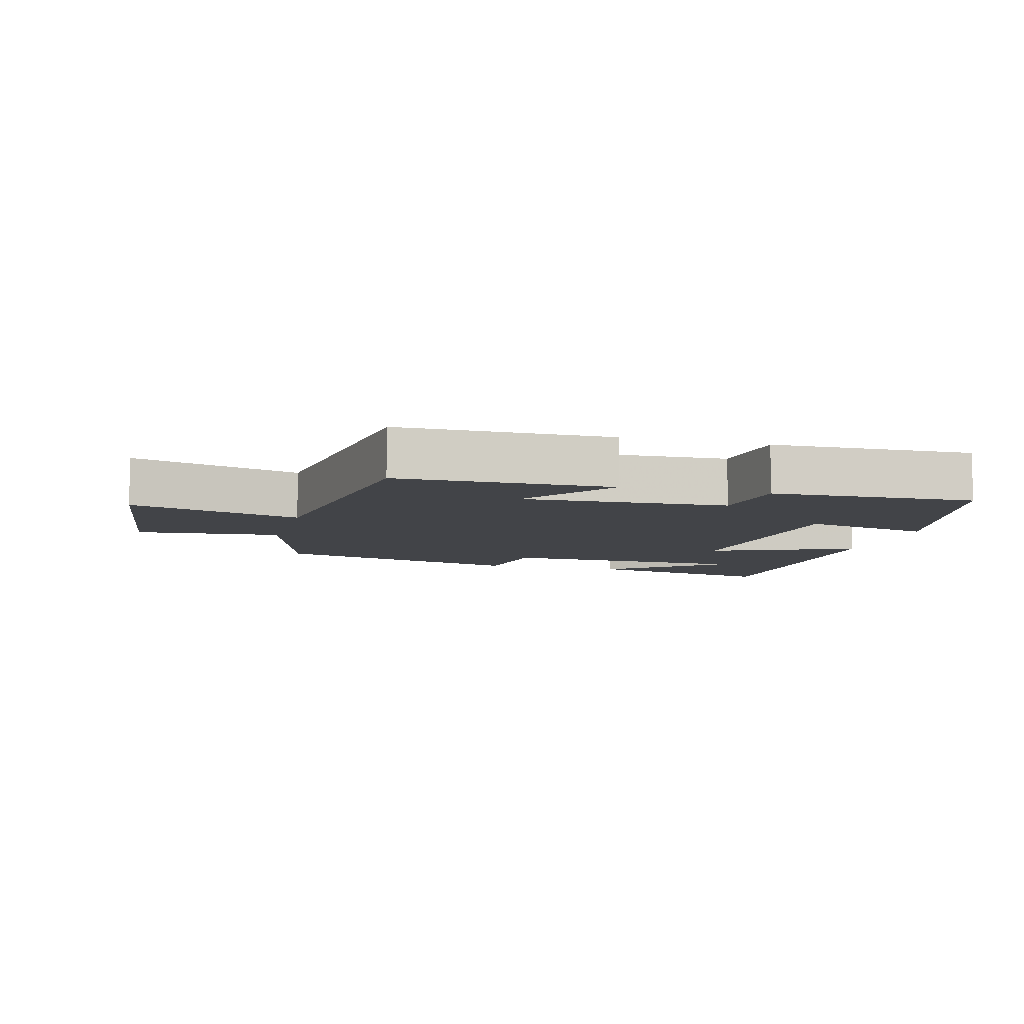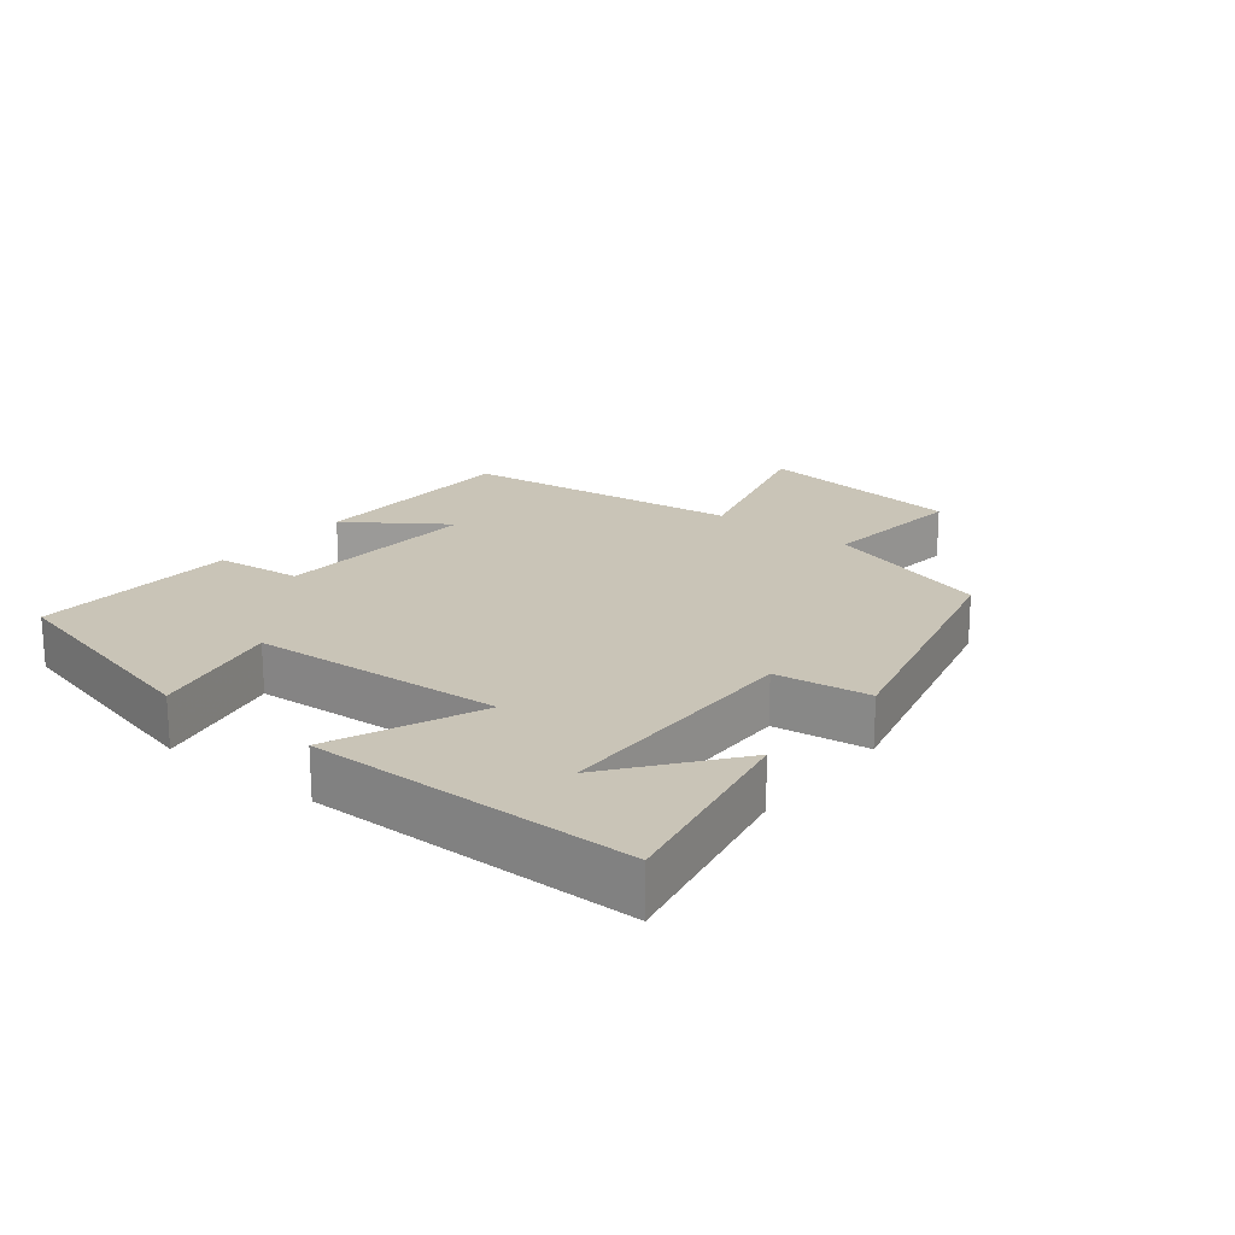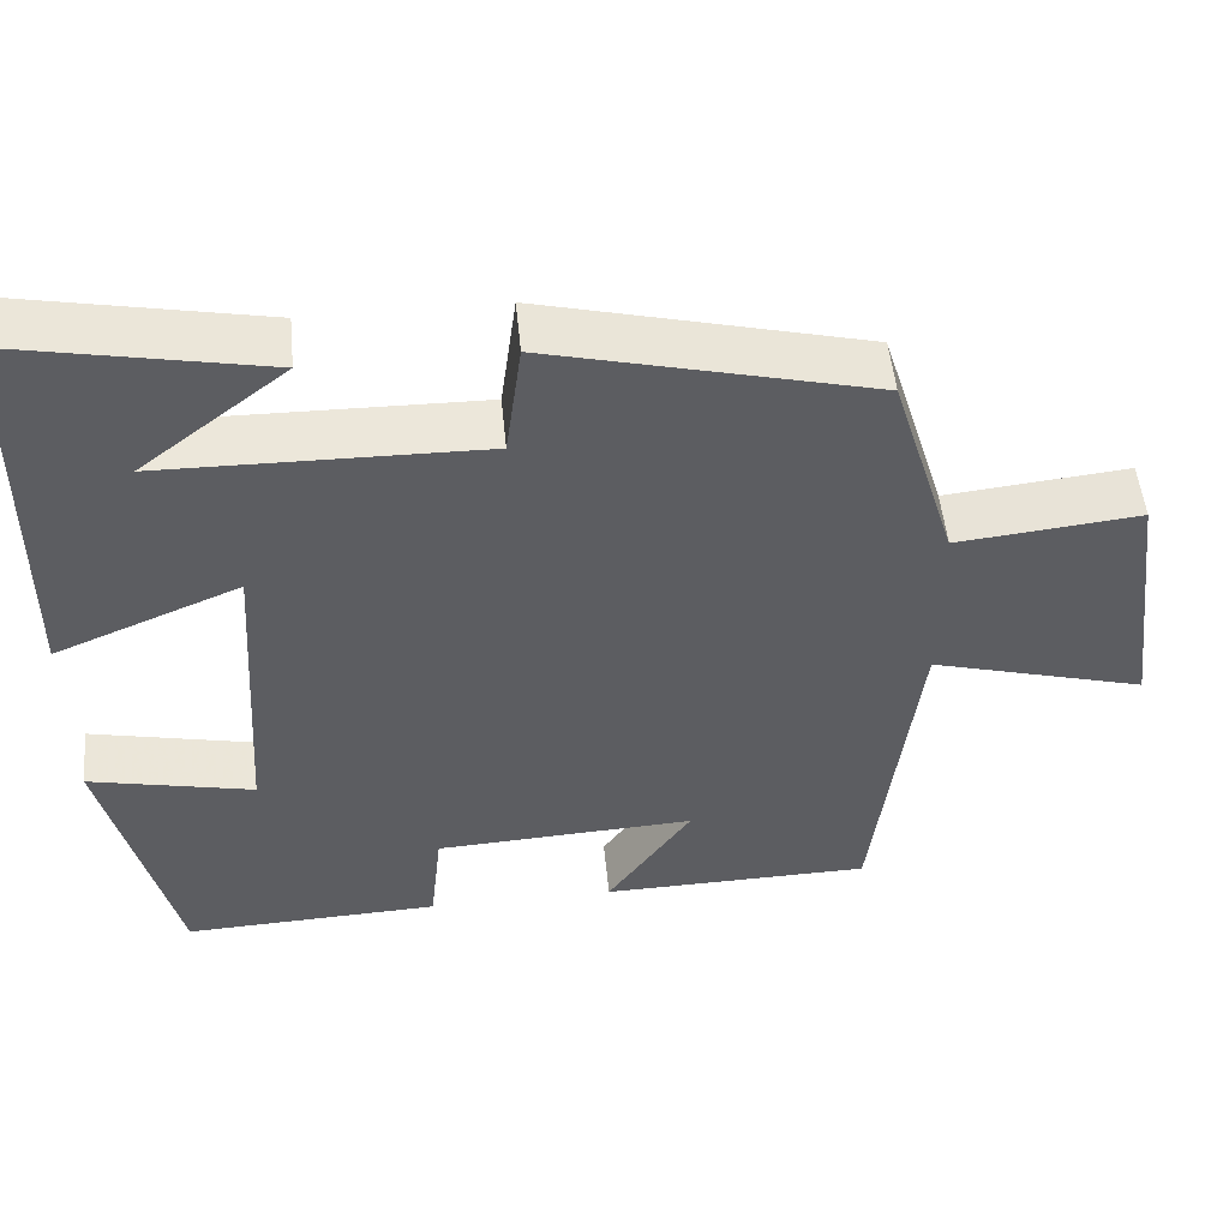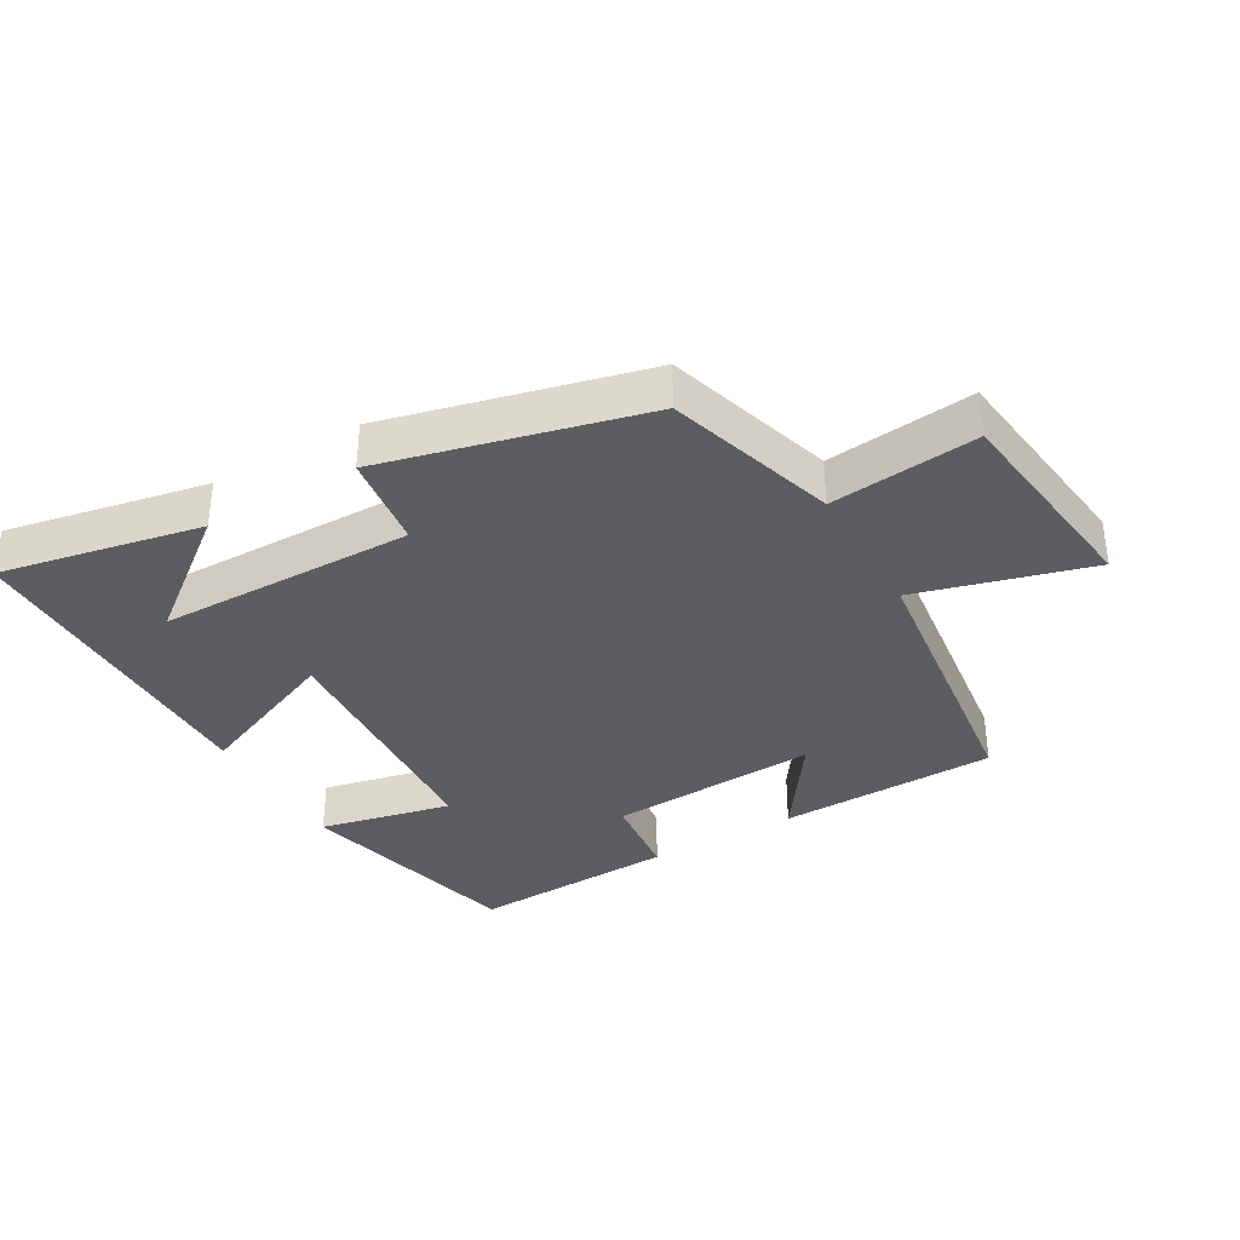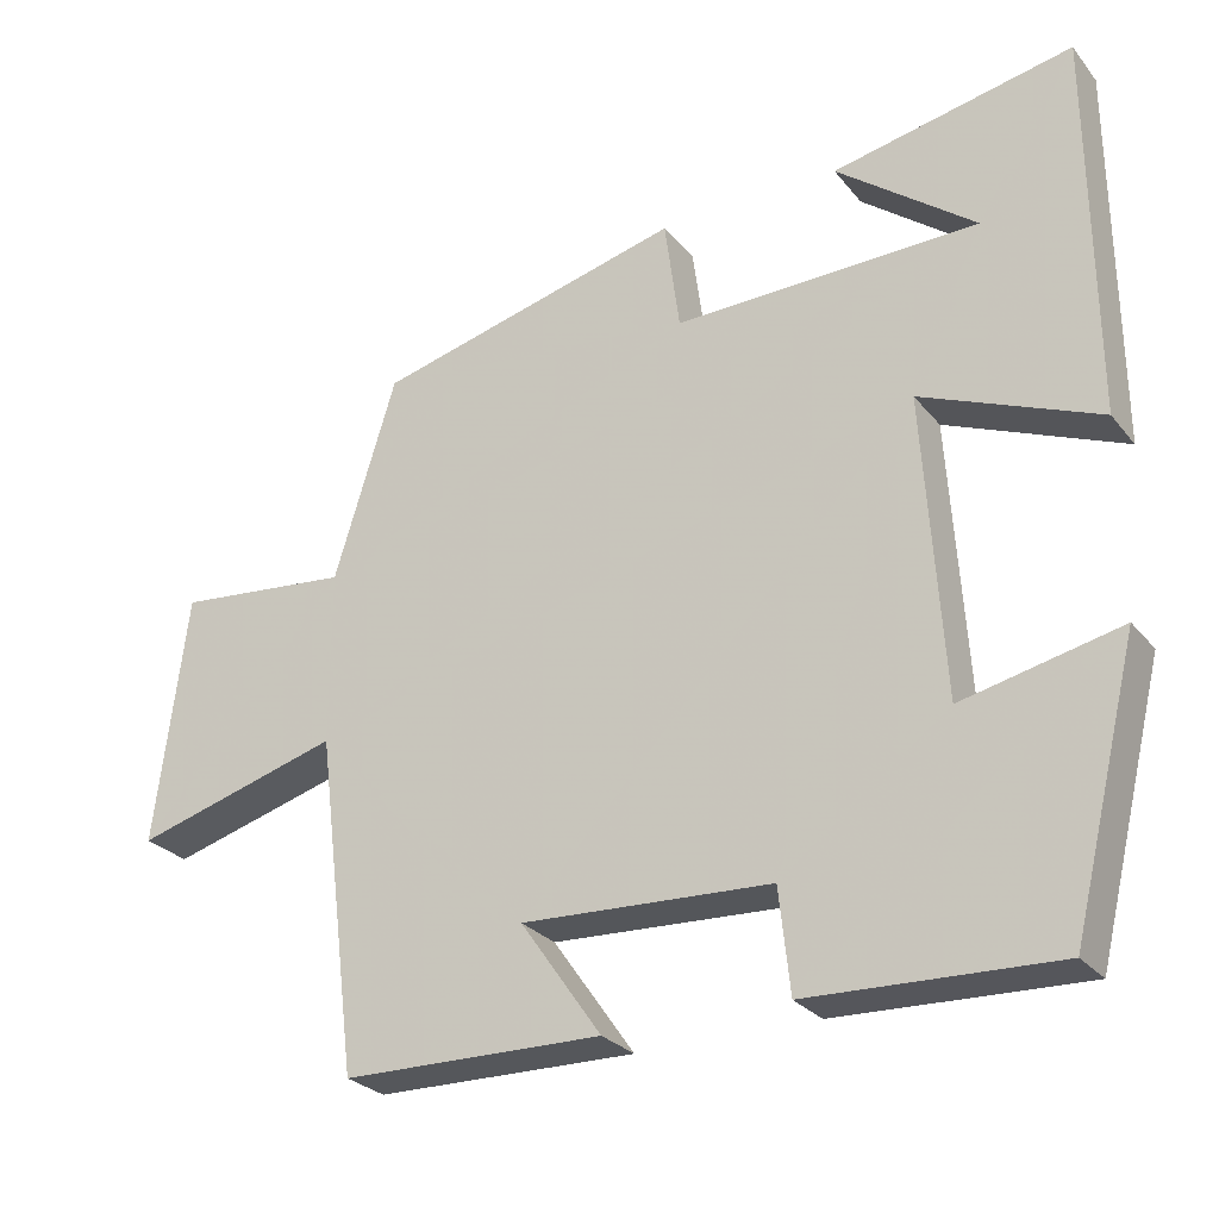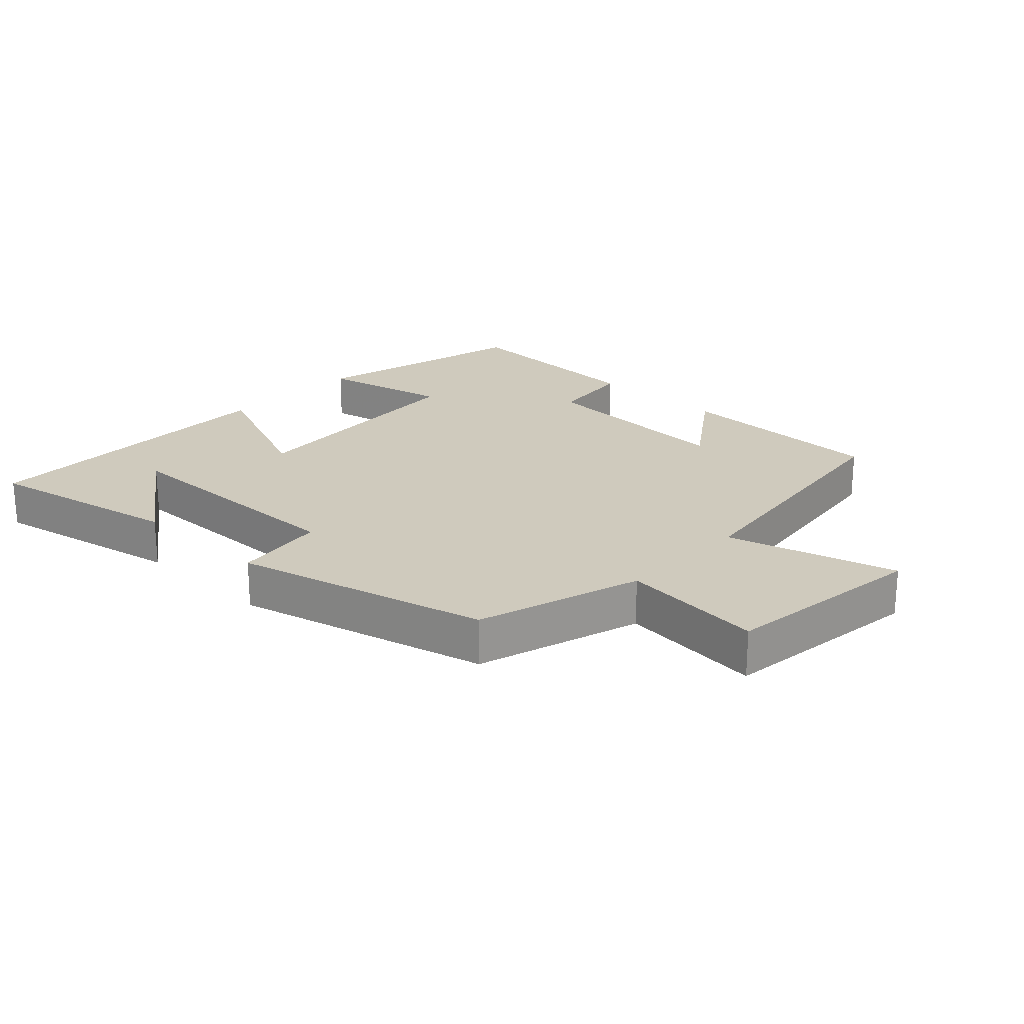
<metadata>
{"format":"obj","ext":"obj","renderer":"f3d","projection":"perspective","resolution":1024,"background":"white","views":[{"elev":-7.9,"azim":164.7,"up":"+Y"},{"elev":20.0,"azim":-51.5,"up":"+Y"},{"elev":51.3,"azim":-5.6,"up":"+Z"},{"elev":-36.1,"azim":30.0,"up":"+Y"},{"elev":-27.2,"azim":-149.6,"up":"+Z"},{"elev":22.8,"azim":43.2,"up":"+Y"}]}
</metadata>
<code>
v -0.497 0.07 0.56
v -0.195 0.07 0.5
v -0.37 0.07 0.364
v 0.014 0.07 0.358
v 0.033 0.07 0.5
v 0.422 0.07 0.403
v 0.5 0.07 0.149
v 0.721 0.07 0.172
v 0.761 0.07 -0.144
v 0.5 0.07 -0.071
v 0.447 0.07 -0.494
v 0.12 0.07 -0.5
v 0.222 0.07 -0.354
v -0.092 0.07 -0.37
v -0.106 0.07 -0.5
v -0.416 0.07 -0.512
v -0.5 0.07 -0.17
v -0.302 0.07 -0.214
v -0.278 0.07 0.166
v -0.5 0.07 0.074
v -0.497 0 0.56
v -0.195 0 0.5
v -0.37 0 0.364
v 0.014 0 0.358
v 0.033 0 0.5
v 0.422 0 0.403
v 0.5 0 0.149
v 0.721 0 0.172
v 0.761 0 -0.144
v 0.5 0 -0.071
v 0.447 0 -0.494
v 0.12 0 -0.5
v 0.222 0 -0.354
v -0.092 0 -0.37
v -0.106 0 -0.5
v -0.416 0 -0.512
v -0.5 0 -0.17
v -0.302 0 -0.214
v -0.278 0 0.166
v -0.5 0 0.074
f 19 20 1
f 15 16 17 18
f 14 15 18 19
f 13 14 19
f 10 11 12 13
f 10 13 19
f 7 8 9 10
f 4 5 6 7
f 3 4 7 10
f 1 2 3
f 19 1 3
f 3 10 19
f 21 40 39
f 38 37 36 35
f 39 38 35 34
f 39 34 33
f 33 32 31 30
f 39 33 30
f 30 29 28 27
f 27 26 25 24
f 30 27 24 23
f 23 22 21
f 23 21 39
f 39 30 23
f 1 21 22 2
f 2 22 23 3
f 3 23 24 4
f 4 24 25 5
f 5 25 26 6
f 6 26 27 7
f 7 27 28 8
f 8 28 29 9
f 9 29 30 10
f 10 30 31 11
f 11 31 32 12
f 12 32 33 13
f 13 33 34 14
f 14 34 35 15
f 15 35 36 16
f 16 36 37 17
f 17 37 38 18
f 18 38 39 19
f 19 39 40 20
f 20 40 21 1

</code>
